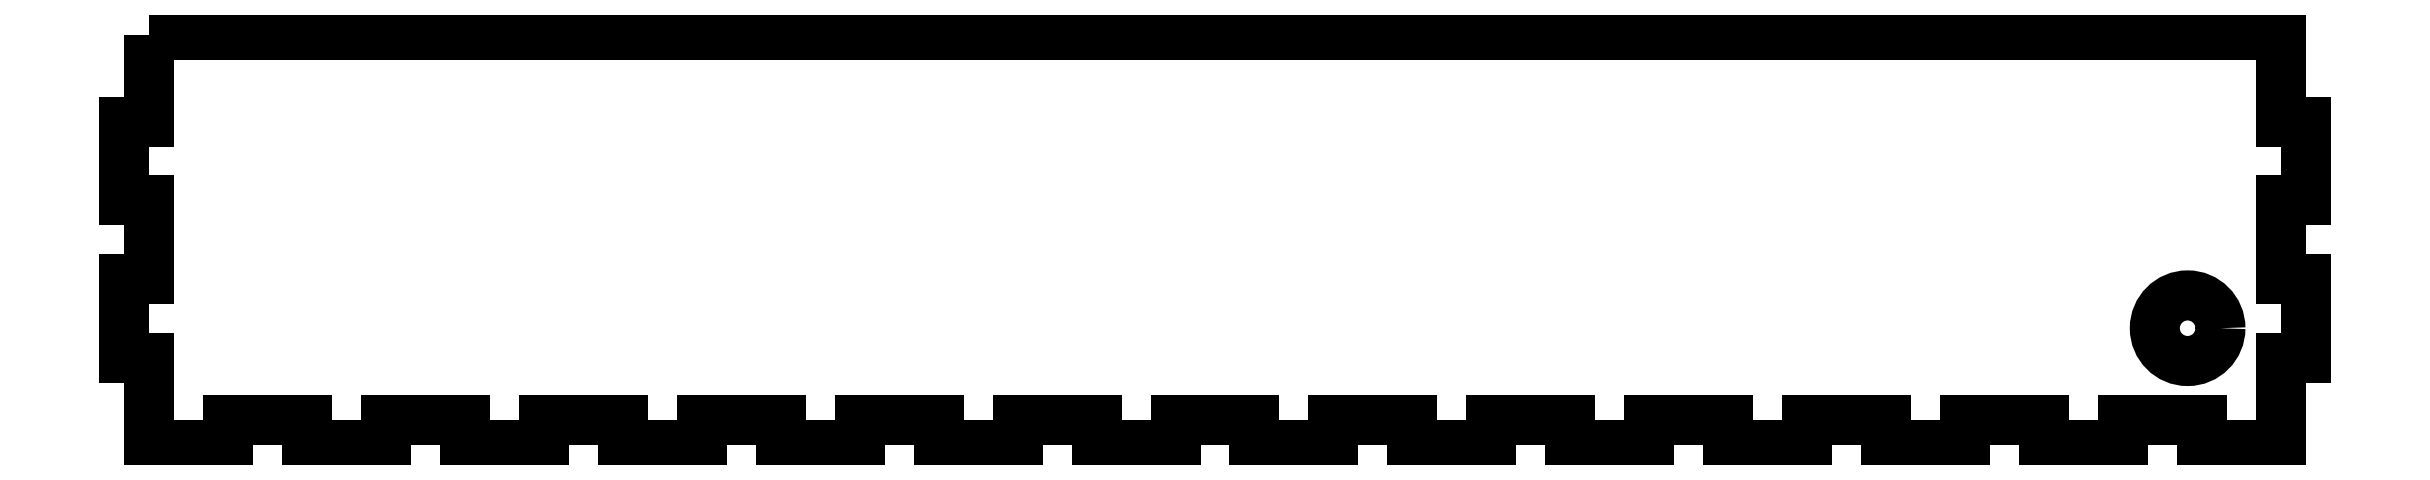
<metadata>
{"format":"dxf","ext":"dxf","renderer":"ezdxf+matplotlib","layout":"modelspace","background":"white","min_lineweight":24,"dpi":150}
</metadata>
<code>
0
SECTION
2
ENTITIES
0
CIRCLE
8
0
10
413.3
20
36.48
30
0
40
6.65
210
0
220
-0
230
1
0
LWPOLYLINE
8
0
90
72
70
1
43
0
10
0
20
95.85
10
432.2
20
95.85
10
432.2
20
78.37
10
437.2
20
78.37
10
437.2
20
62.37
10
432.2
20
62.37
10
432.2
20
46.37
10
437.2
20
46.37
10
437.2
20
30.37
10
432.2
20
30.37
10
432.2
20
12.9
10
416.1
20
12.9
10
416.1
20
17.9
10
400.1
20
17.9
10
400.1
20
12.9
10
384.1
20
12.9
10
384.1
20
17.9
10
368.1
20
17.9
10
368.1
20
12.9
10
352.1
20
12.9
10
352.1
20
17.9
10
336.1
20
17.9
10
336.1
20
12.9
10
320.1
20
12.9
10
320.1
20
17.9
10
304.1
20
17.9
10
304.1
20
12.9
10
288.1
20
12.9
10
288.1
20
17.9
10
272.1
20
17.9
10
272.1
20
12.9
10
256.1
20
12.9
10
256.1
20
17.9
10
240.1
20
17.9
10
240.1
20
12.9
10
224.1
20
12.9
10
224.1
20
17.9
10
208.1
20
17.9
10
208.1
20
12.9
10
192.1
20
12.9
10
192.1
20
17.9
10
176.1
20
17.9
10
176.1
20
12.9
10
160.1
20
12.9
10
160.1
20
17.9
10
144.1
20
17.9
10
144.1
20
12.9
10
128.1
20
12.9
10
128.1
20
17.9
10
112.1
20
17.9
10
112.1
20
12.9
10
96.13
20
12.9
10
96.13
20
17.9
10
80.13
20
17.9
10
80.13
20
12.9
10
64.13
20
12.9
10
64.13
20
17.9
10
48.13
20
17.9
10
48.13
20
12.9
10
32.13
20
12.9
10
32.13
20
17.9
10
16.13
20
17.9
10
16.13
20
12.9
10
0
20
12.9
10
0
20
30.37
10
-5
20
30.37
10
-5
20
46.37
10
0
20
46.37
10
0
20
62.37
10
-5
20
62.37
10
-5
20
78.37
10
0
20
78.37
0
ENDSEC
0
EOF

</code>
